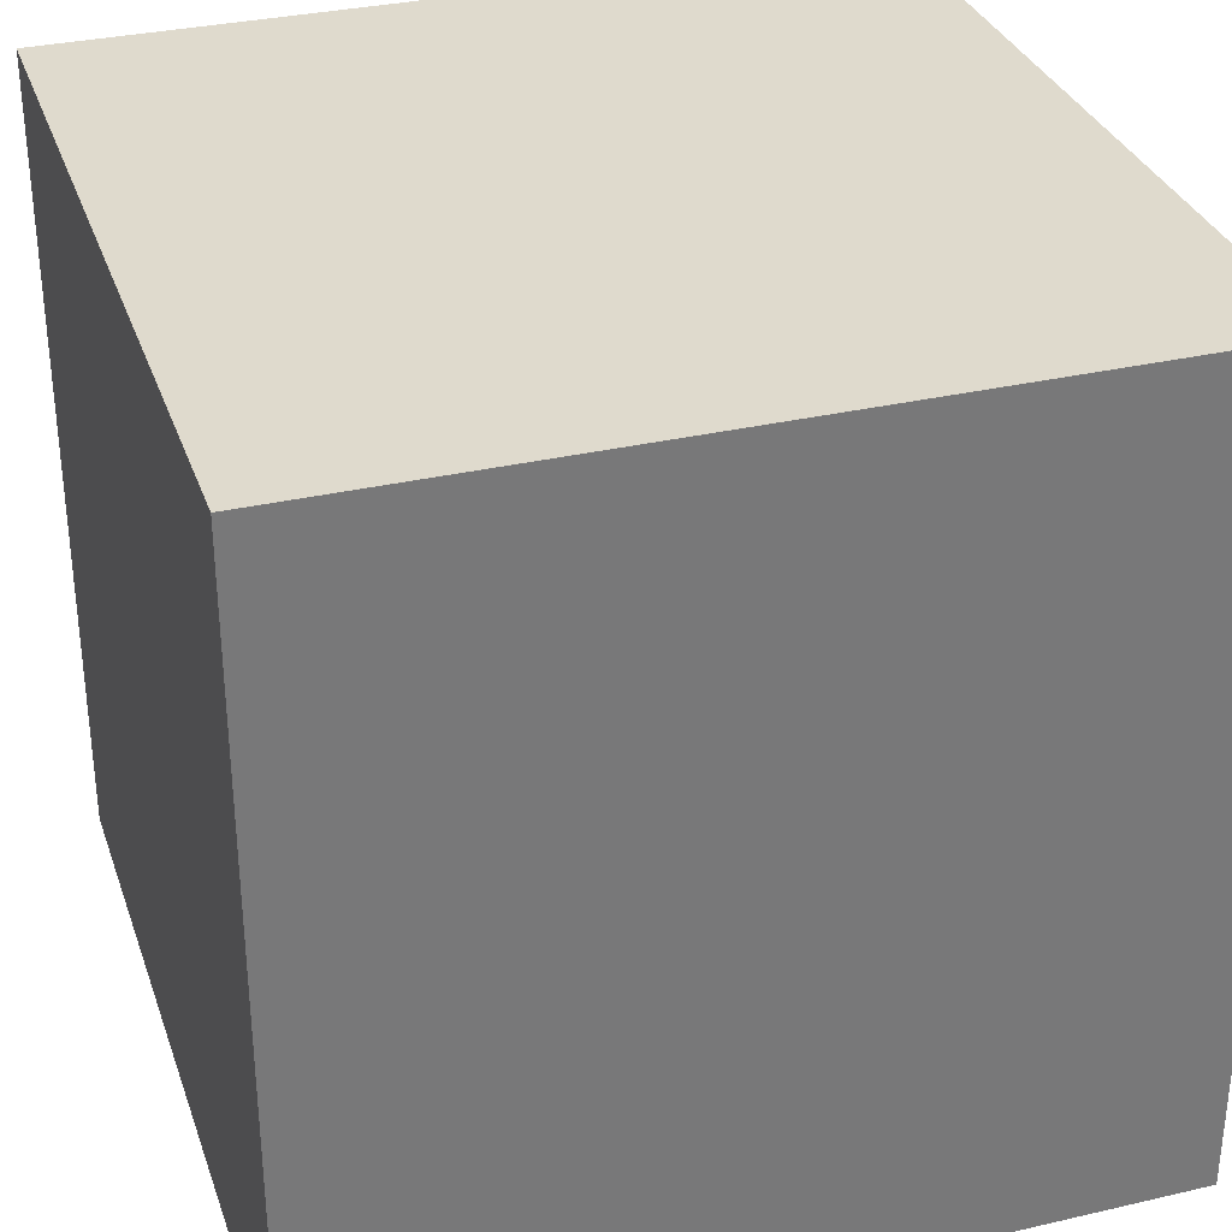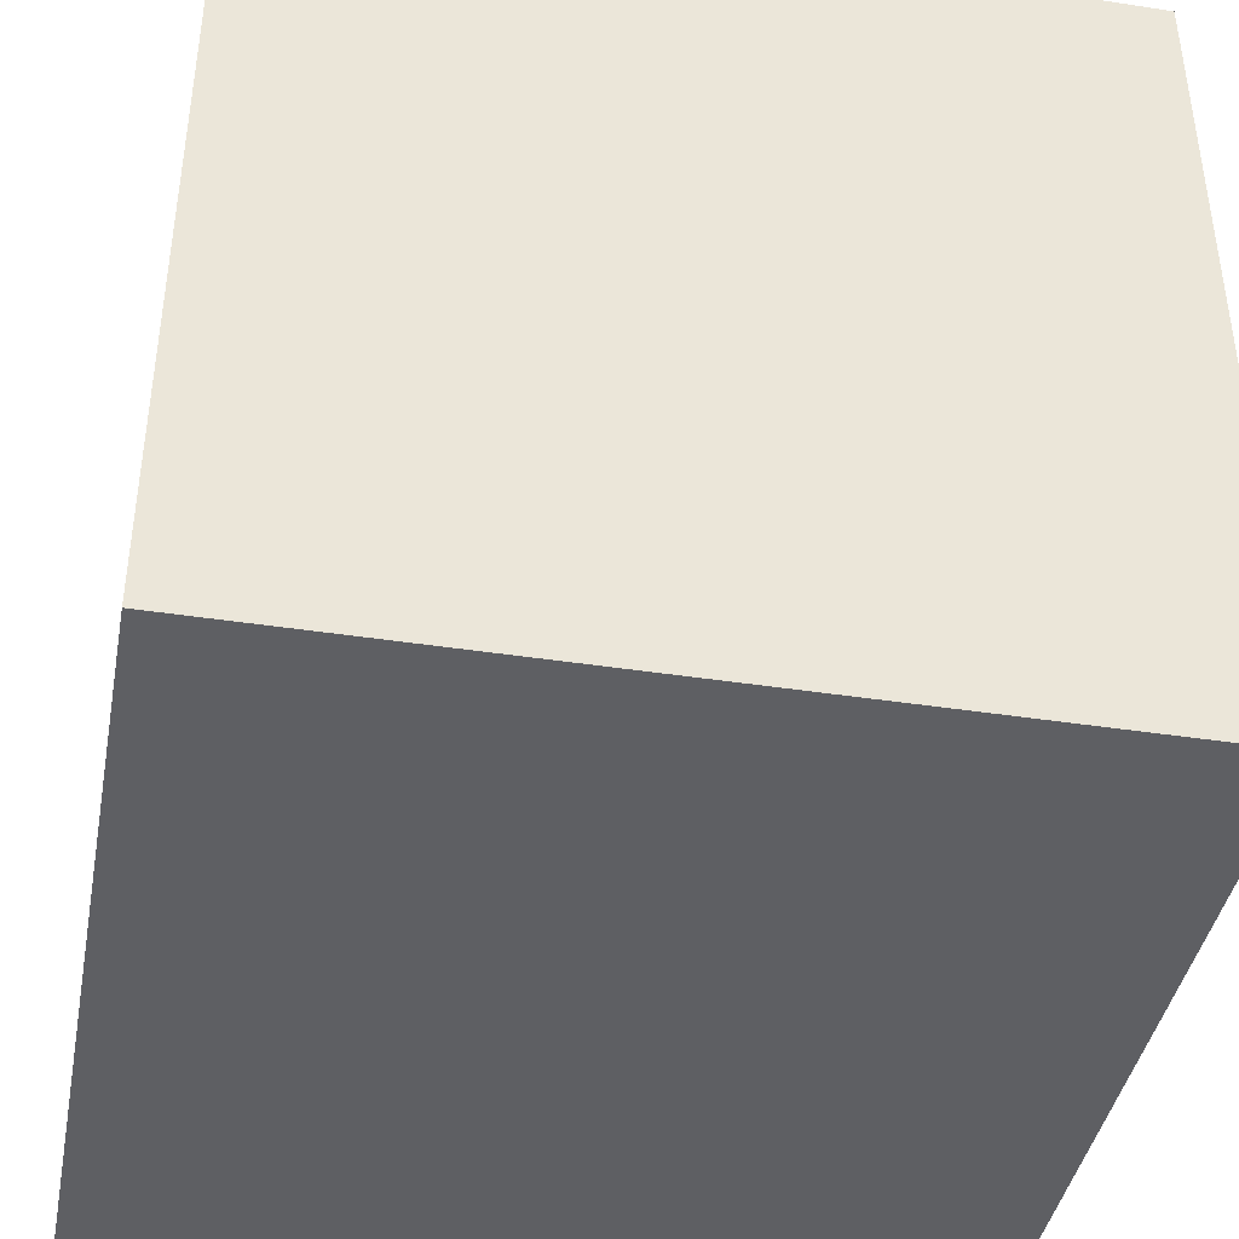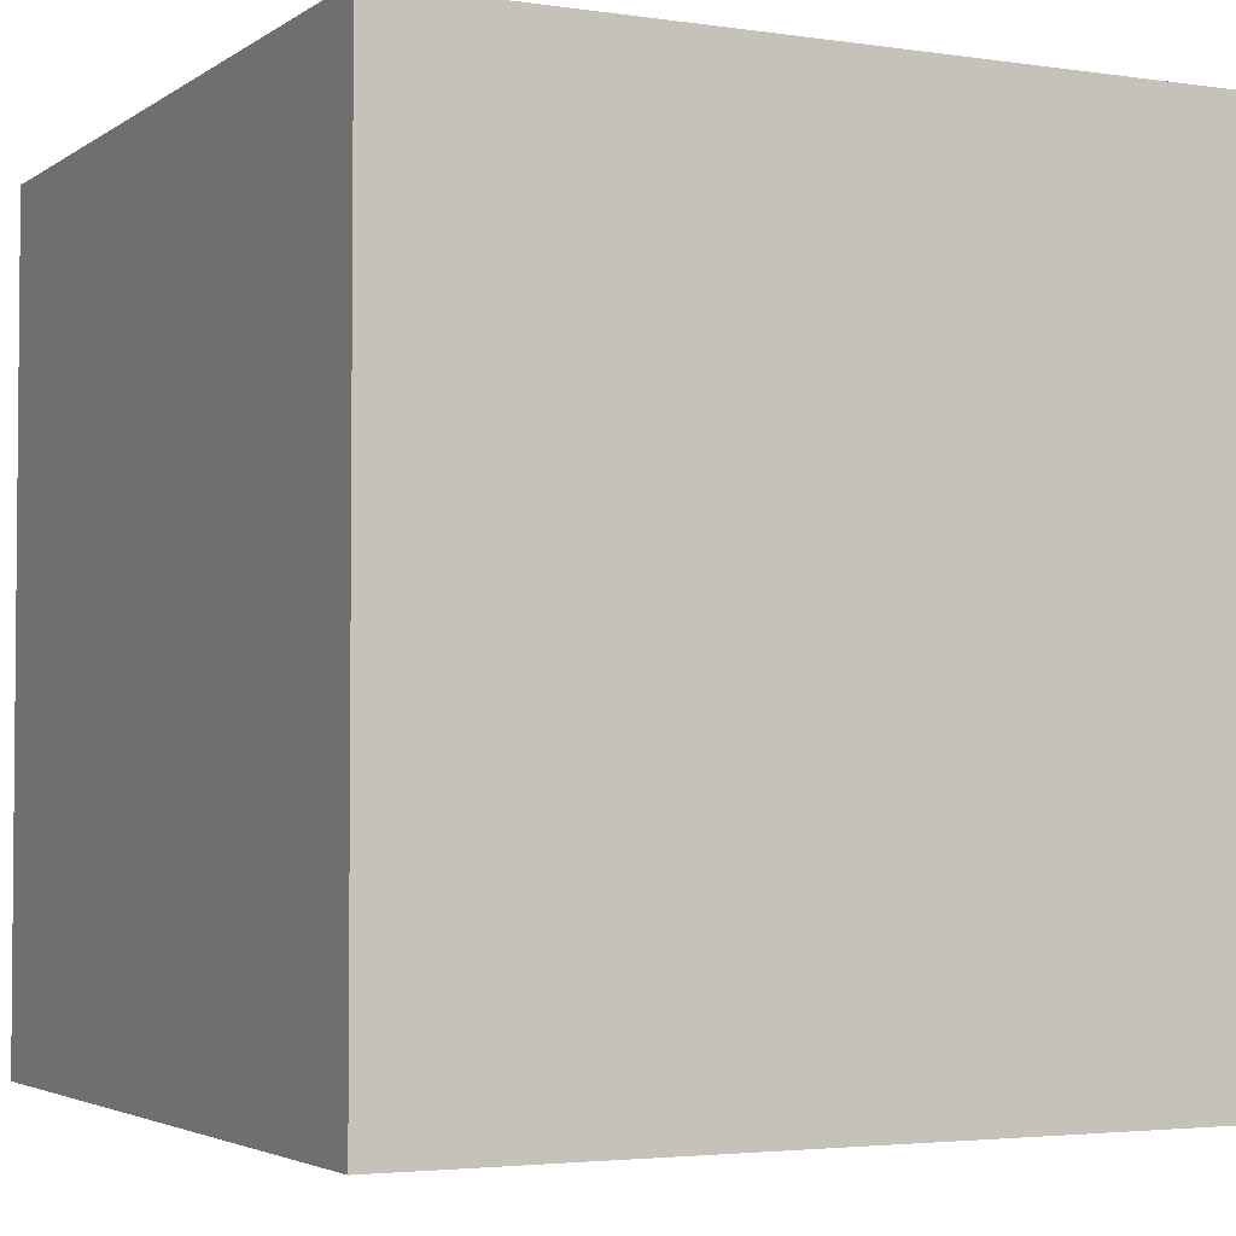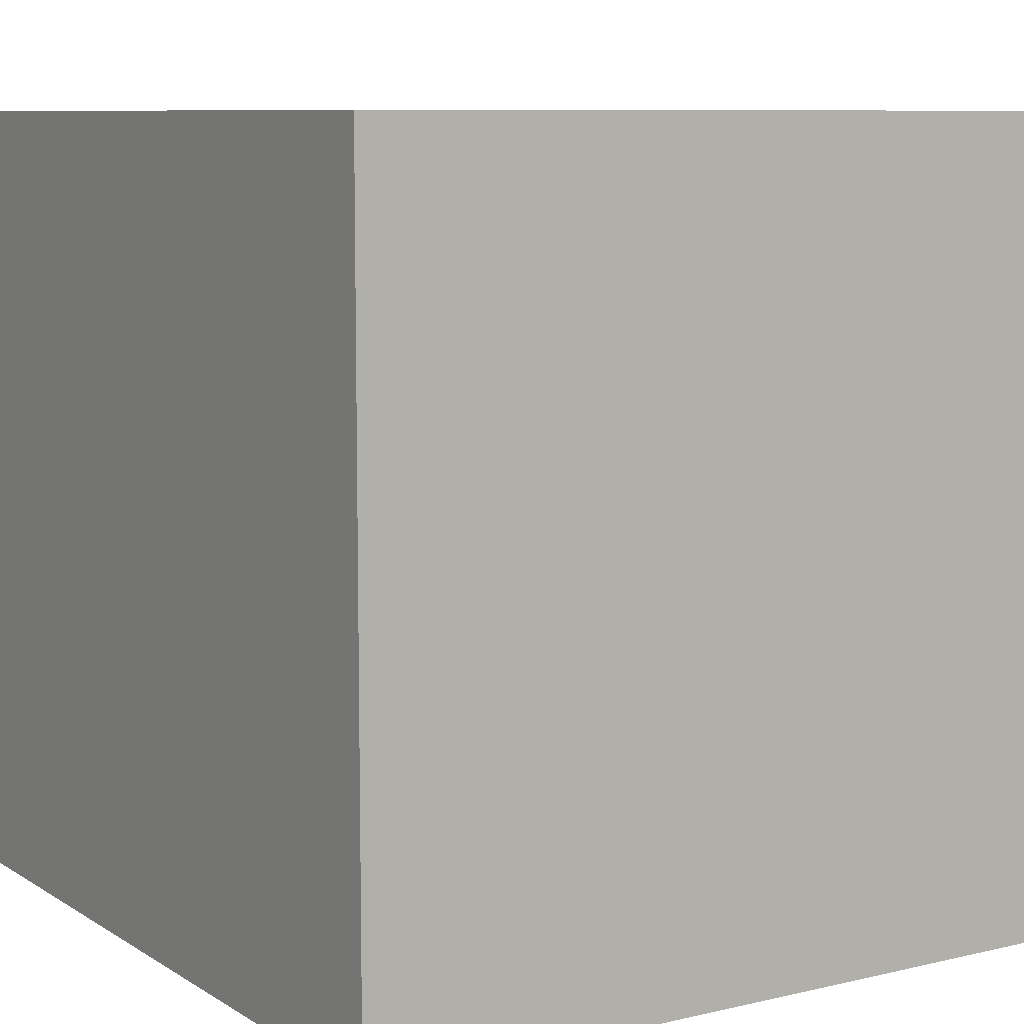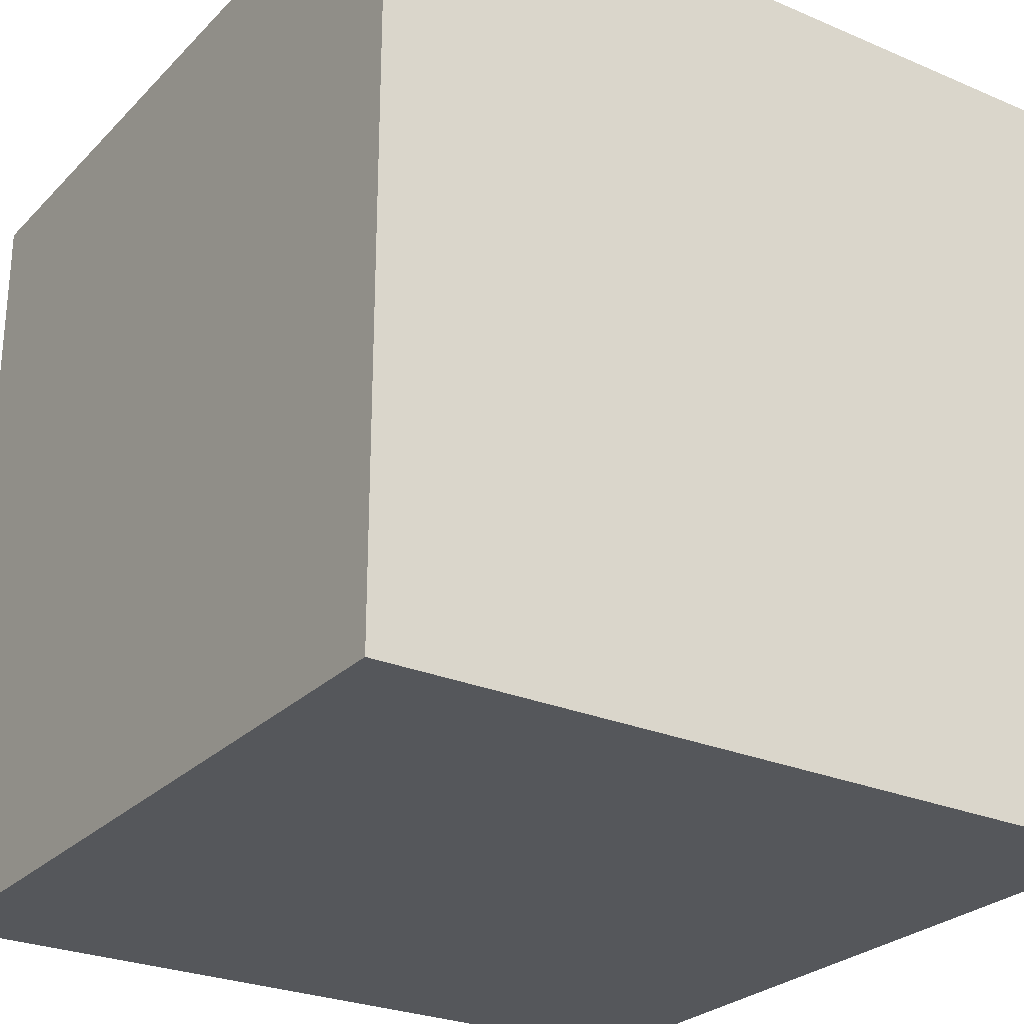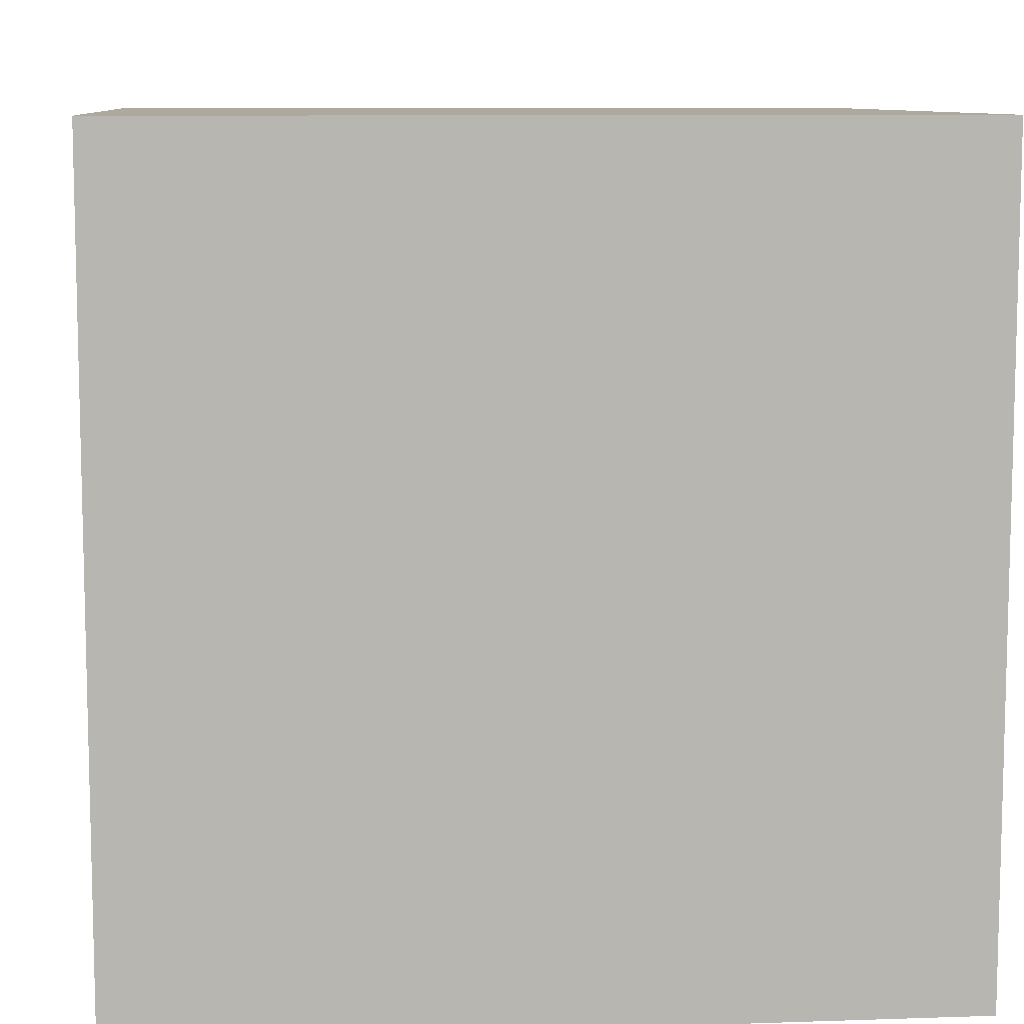
<metadata>
{"format":"obj","ext":"obj","renderer":"f3d","projection":"perspective","resolution":1024,"background":"white","views":[{"elev":32.6,"azim":72.2,"up":"+Y"},{"elev":-41.3,"azim":79.4,"up":"+Z"},{"elev":-3.3,"azim":153.4,"up":"+Y"},{"elev":8.5,"azim":-32.4,"up":"+Z"},{"elev":-26.6,"azim":-123.7,"up":"+Y"},{"elev":9.1,"azim":-5.2,"up":"+Y"}]}
</metadata>
<code>
v 0.075 0 0.075
v 0.075 0 0
v 0.075 0.075 0.075
v 0.075 0.075 0
v 0 0 0
v 0 0.075 0
v 0 0 0.075
v 0 0.075 0.075
f 1 2 3
f 3 2 4
f 2 5 4
f 4 5 6
f 5 7 6
f 6 7 8
f 7 1 8
f 8 1 3
f 3 4 8
f 8 4 6
f 2 1 7
f 7 5 2

</code>
